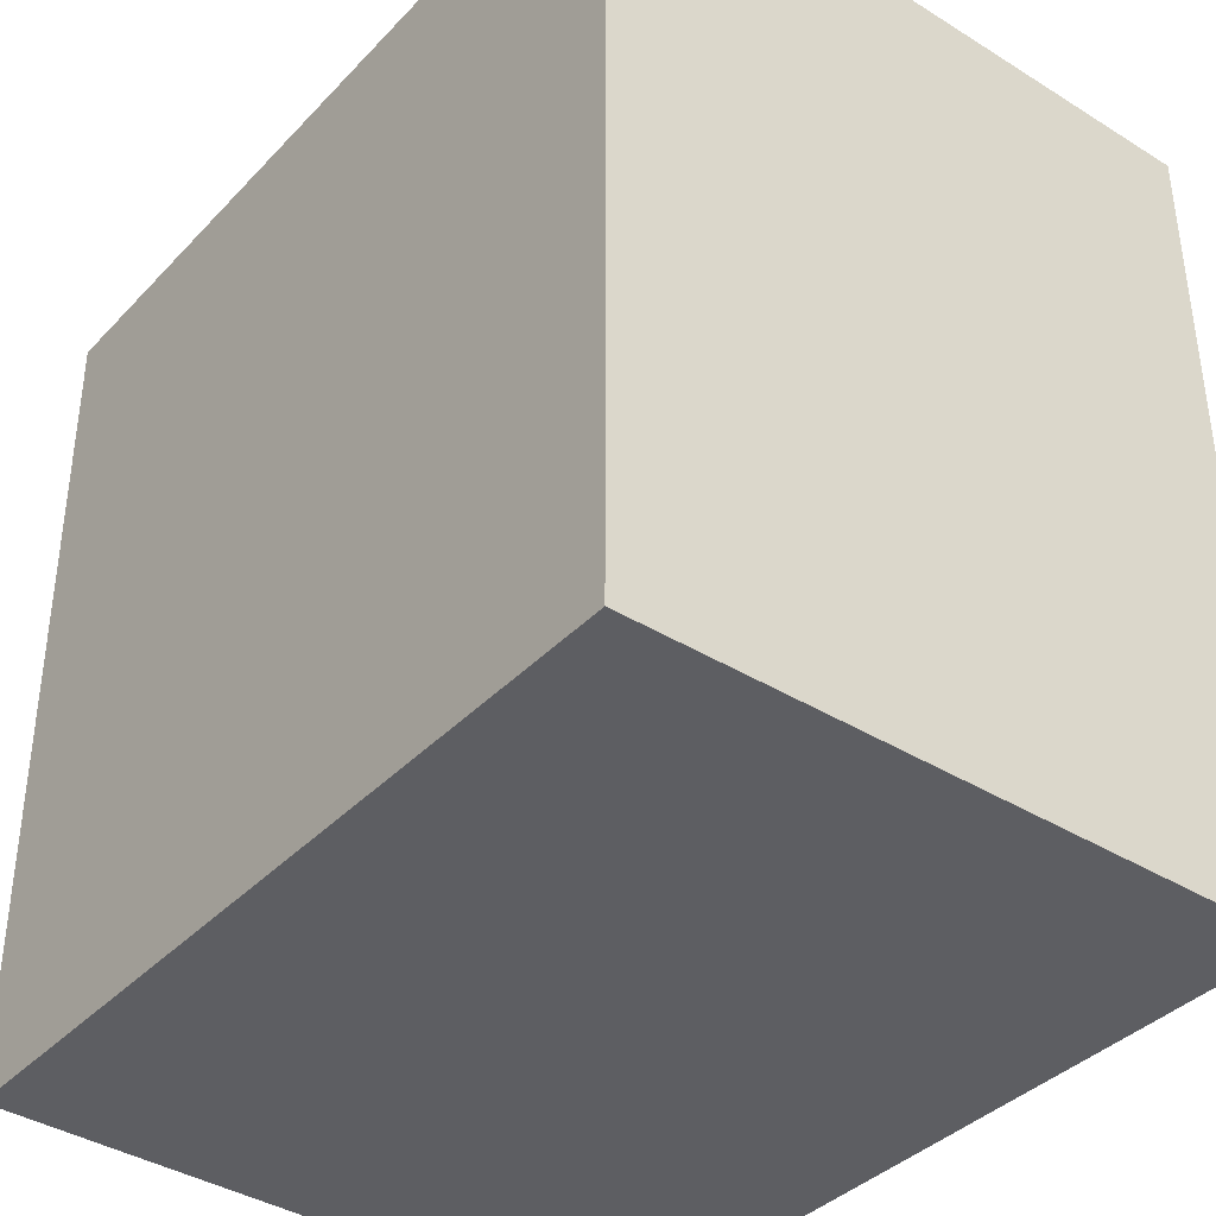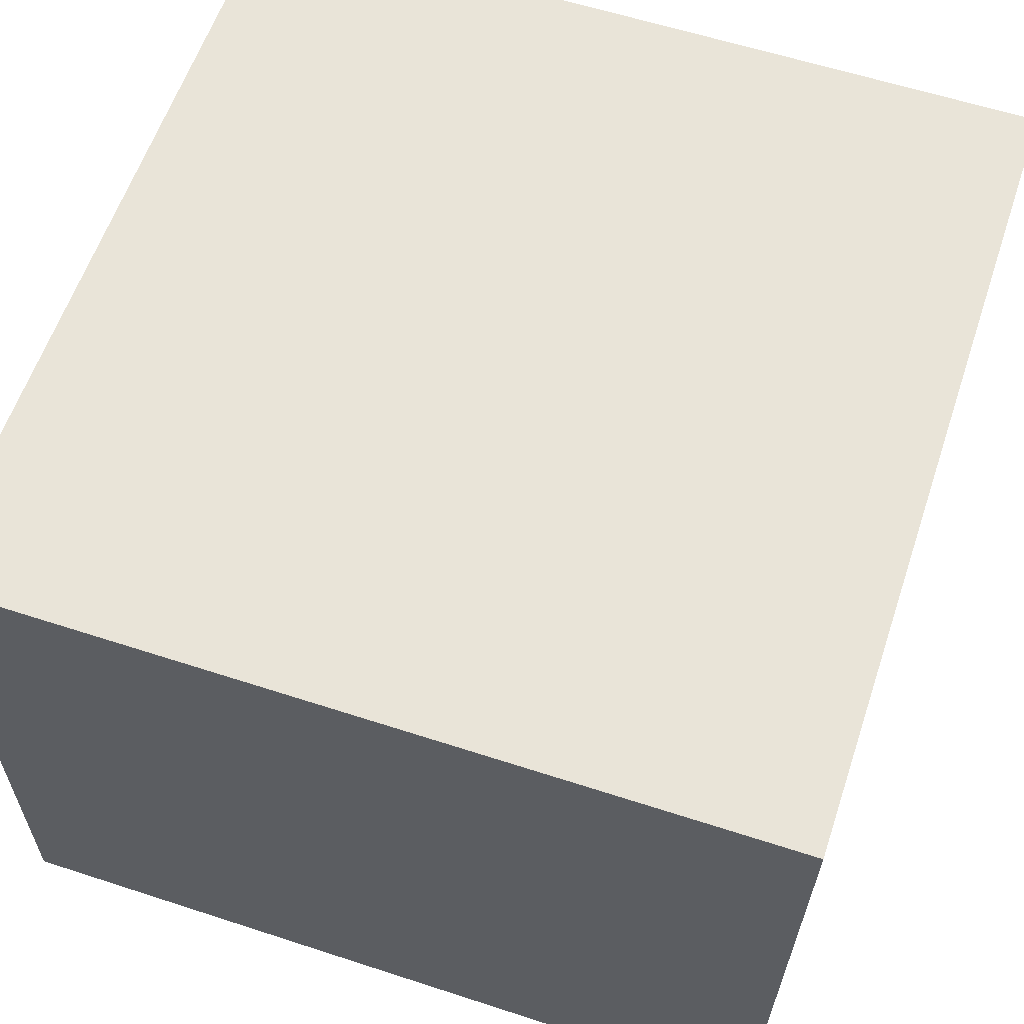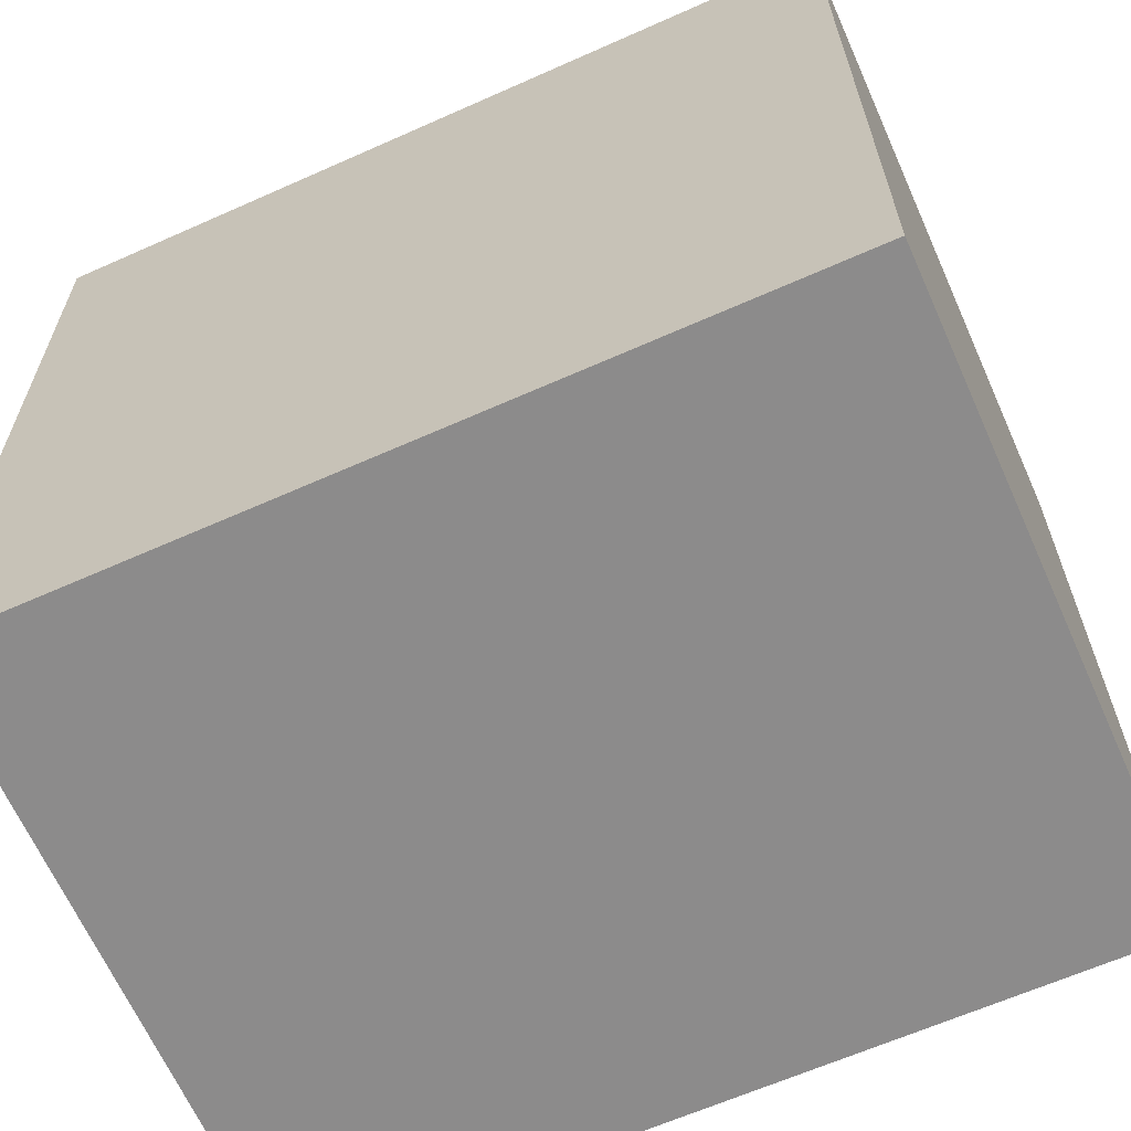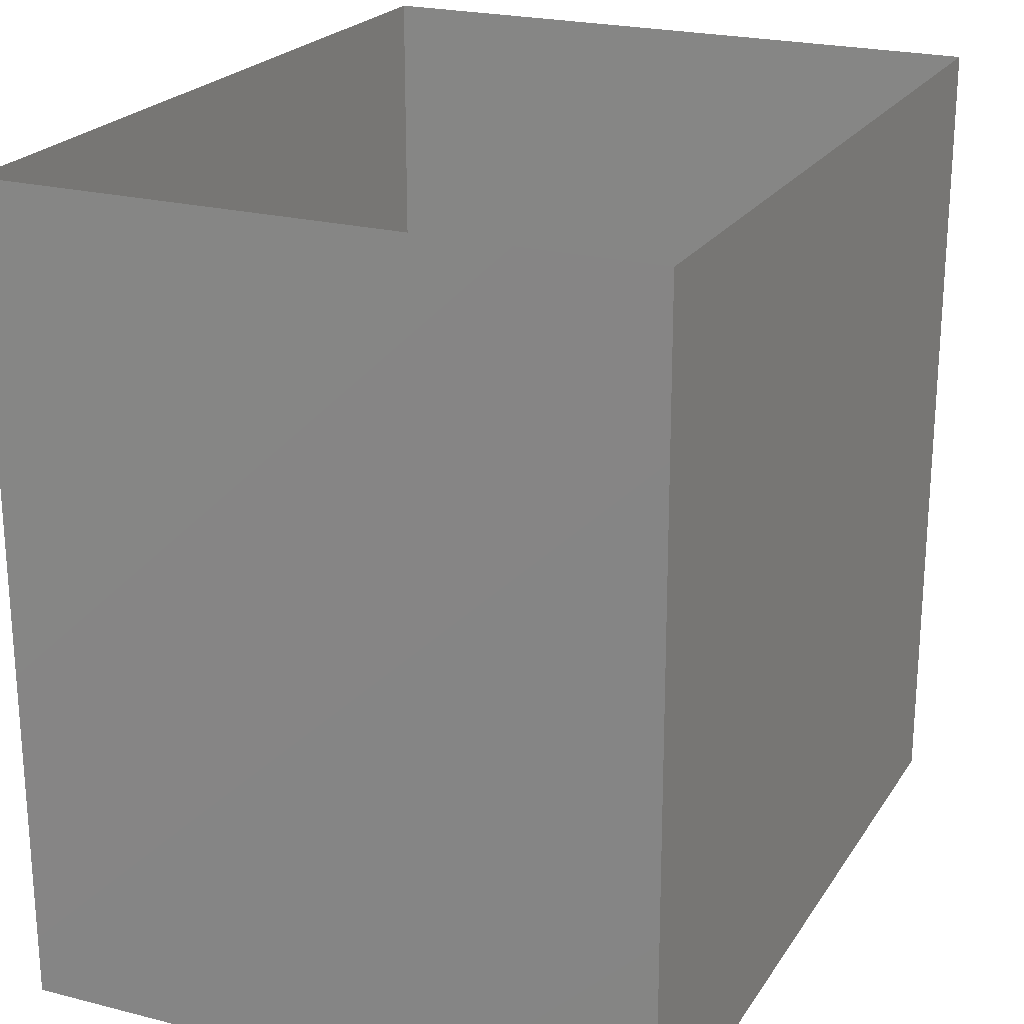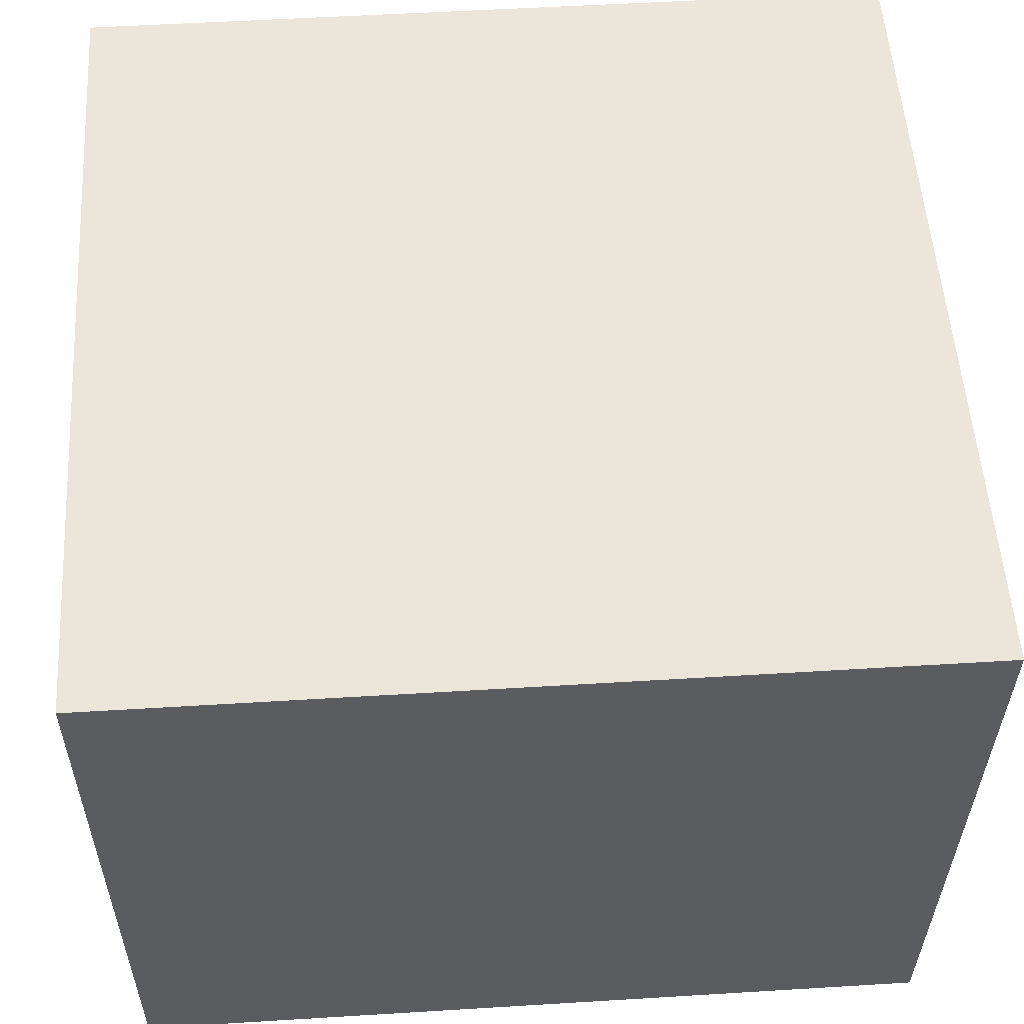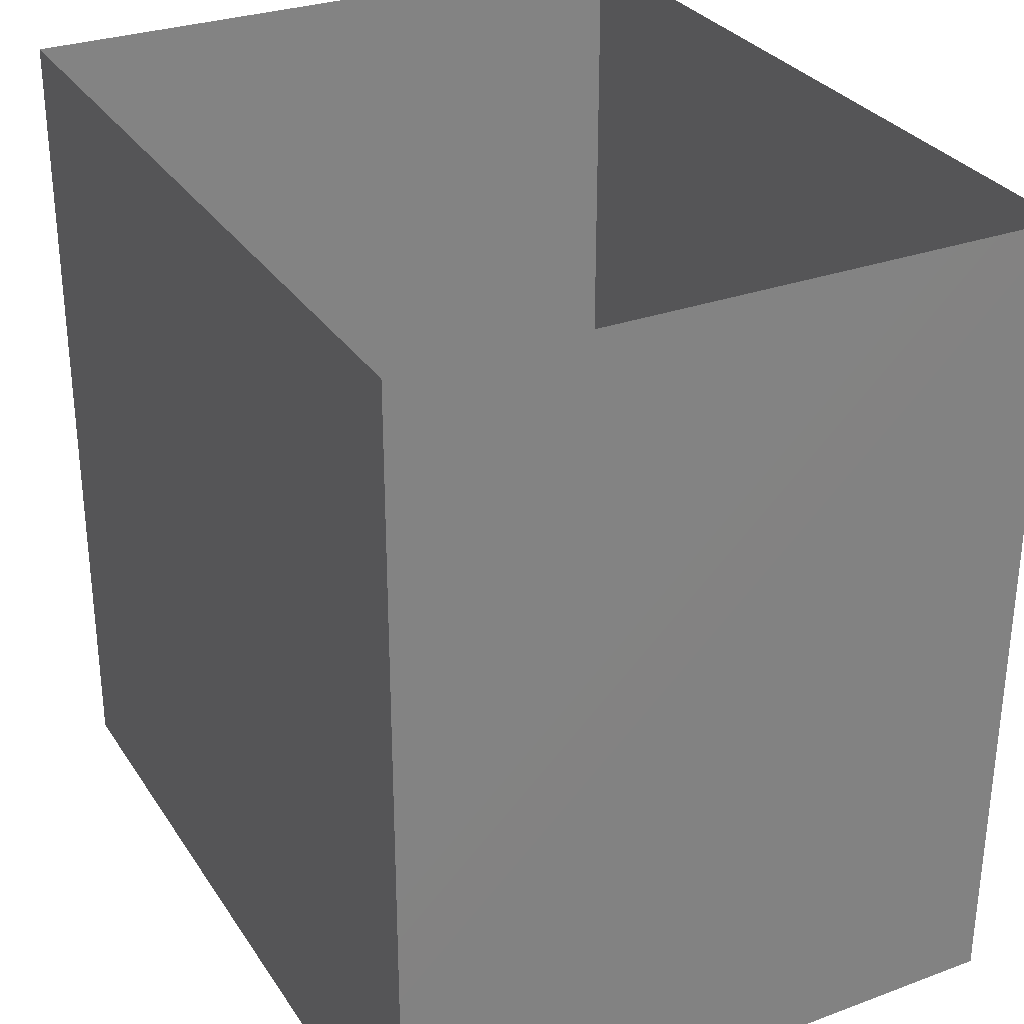
<metadata>
{"format":"obj","ext":"obj","renderer":"f3d","projection":"perspective","resolution":1024,"background":"white","views":[{"elev":-38.4,"azim":52.0,"up":"+Z"},{"elev":59.8,"azim":-161.5,"up":"+Y"},{"elev":-64.0,"azim":24.2,"up":"+Z"},{"elev":22.5,"azim":-65.4,"up":"+Z"},{"elev":54.5,"azim":176.3,"up":"+Y"},{"elev":30.0,"azim":-117.3,"up":"+Z"}]}
</metadata>
<code>
v 0 0.9568 -7.366e-18
v -0.03445 1.048 1.371e-17
v -0.02381 0.9842 0.07113
v -0.0255 0.9914 -0.07081
v -0.07317 1.058 -0.08158
v -0.108 1.112 -0.001146
v -0.03394 0.8851 0.05527
v -0.07289 1.057 0.08314
v -0.03534 0.8919 -0.06562
v -0.08945 0.9665 -0.1424
v -0.08121 0.8205 -0.008704
v -0.08558 0.9511 0.1398
v -0.1204 0.8434 -0.1166
v -0.1169 0.8309 0.09969
v -0.1628 1.084 -0.1336
v -0.1658 1.082 0.1379
v -0.1698 0.7692 -0.008159
v -0.1874 0.9378 -0.1942
v -0.2219 0.7862 0.1186
v -0.2046 1.158 -0.009565
v -0.1775 0.9072 0.1845
v -0.2663 1.038 -0.2057
v -0.2713 1.145 -0.1183
v -0.3209 1.19 -0.002544
v -0.2604 1.155 0.09321
v -0.2449 0.9951 0.2116
v -0.2767 1.096 0.1754
v -0.3519 1.025 0.2288
v -0.2997 0.8737 0.2135
v -0.3043 0.9096 -0.2252
v -0.2782 0.7328 -0.002124
v -0.2412 0.7965 -0.1417
v -0.3856 1.177 -0.1042
v -0.3757 1.154 0.1404
v -0.3548 0.8088 -0.1879
v -0.3896 1.008 -0.2383
v -0.3491 1.106 -0.1862
v -0.3363 0.751 0.116
v -0.3444 0.7426 -0.1028
v -0.4359 1.204 0.01661
v -0.4511 1.111 -0.1956
v -0.403 0.8093 0.196
v -0.4991 1.169 0.132
v -0.4633 0.7567 -0.1487
v -0.4341 0.8838 -0.2368
v -0.4641 1.071 0.2218
v -0.4591 0.7342 0.112
v -0.4231 0.9236 0.2448
v -0.4031 0.7116 -0.003954
v -0.501 1.186 -0.1001
v -0.5357 1 -0.2455
v -0.5573 1.204 0.01936
v -0.5355 0.7075 -0.004226
v -0.5529 0.8493 -0.2242
v -0.5876 1.093 0.2051
v -0.5587 0.963 0.2482
v -0.5158 0.8241 0.2117
v -0.5567 1.126 -0.1821
v -0.6081 1.171 0.1166
v -0.6227 1.178 -0.09848
v -0.6188 0.7592 -0.1411
v -0.5908 0.7433 0.1219
v -0.681 1.188 0.02823
v -0.6407 0.8486 0.2141
v -0.6876 0.9968 0.2283
v -0.7062 1.124 0.1545
v -0.6551 1.085 -0.1999
v -0.7405 1.158 -0.08639
v -0.773 0.8766 0.1935
v -0.7072 0.7718 0.1325
v -0.771 1.062 -0.1816
v -0.6764 0.7231 0.009678
v -0.7478 0.767 -0.1054
v -0.8632 1.109 -0.08024
v -0.7992 1.151 0.0496
v -0.8119 1.034 0.1794
v -0.8193 0.7734 0.05813
v -0.7003 0.9145 -0.2251
v -0.8999 0.9157 0.1443
v -0.855 0.9834 -0.174
v -0.8198 0.8589 -0.1654
v -0.8617 0.7998 -0.07161
v -0.9202 1.073 0.06976
v -0.9652 1.012 -0.07329
v -0.9163 0.885 -0.1184
v -0.9471 0.8454 0.01074
v -0.9816 0.967 0.06646
v -0.1945 0.973 0.009926
v -0.4108 0.9575 -0.002812
v -0.8349 0.9436 0.007355
v -0.6689 1.024 -0.1045
v -0.7613 0.9612 -0.1054
v -0.7215 0.9417 0.1254
v -0.7178 0.8715 -0.0365
v -0.7078 1.026 0.02186
v -0.5685 1.057 0.0783
v -0.5814 0.8889 -0.05082
v -0.6204 0.9369 0.1138
v -0.7802 1.05 -0.06924
v -0.5649 1.062 -0.07374
g leftSphere
f 75 76 66
f 77 82 73
f 46 43 55
f 72 77 73
f 43 59 55
f 77 86 82
f 53 44 49
f 8 12 3
f 3 12 7
f 2 8 3
f 74 84 83
f 74 68 71
f 79 87 86
f 2 4 5
f 38 47 49
f 76 83 79
f 50 58 60
f 46 34 43
f 30 22 18
f 75 66 63
f 20 25 16
f 6 15 20
f 52 50 60
f 2 3 1
f 36 45 51
f 66 55 59
f 16 26 21
f 16 25 27
f 50 52 40
f 13 10 9
f 24 25 20
f 44 39 49
f 14 19 17
f 24 23 33
f 31 19 38
f 22 15 18
f 43 34 40
f 31 39 32
f 16 8 6
f 21 26 29
f 57 56 64
f 47 62 53
f 3 7 1
f 29 48 42
f 30 45 36
f 76 69 65
f 28 34 46
f 17 11 14
f 46 56 48
f 84 80 85
f 43 52 59
f 77 69 79
f 56 55 65
f 67 51 78
f 75 83 76
f 17 32 13
f 48 28 46
f 6 8 2
f 79 69 76
f 44 45 35
f 5 6 2
f 16 12 8
f 58 41 51
f 21 12 16
f 48 56 57
f 58 51 67
f 23 15 22
f 27 34 28
f 73 81 78
f 14 12 21
f 10 15 5
f 80 84 74
f 29 19 21
f 70 77 72
f 24 34 25
f 28 26 27
f 49 39 31
f 40 33 50
f 83 84 87
f 5 15 6
f 17 19 31
f 38 29 42
f 49 47 53
f 68 67 71
f 9 11 13
f 42 47 38
f 65 66 76
f 1 4 2
f 85 81 82
f 68 60 67
f 16 6 20
f 79 86 77
f 13 11 17
f 86 85 82
f 39 44 35
f 64 56 65
f 78 61 73
f 79 83 87
f 54 61 78
f 87 84 86
f 73 61 72
f 84 85 86
f 48 57 42
f 59 63 66
f 25 34 27
f 14 11 7
f 28 48 29
f 29 26 28
f 51 54 78
f 70 62 64
f 20 23 24
f 54 45 44
f 32 30 18
f 74 75 68
f 71 80 74
f 65 55 66
f 74 83 75
f 56 46 55
f 53 72 61
f 71 78 80
f 62 47 57
f 71 67 78
f 58 67 60
f 80 81 85
f 13 18 10
f 59 52 63
f 21 19 14
f 44 53 61
f 9 4 1
f 77 70 69
f 37 23 22
f 1 7 9
f 5 4 10
f 62 57 64
f 80 78 81
f 33 23 37
f 40 34 24
f 32 18 13
f 50 41 58
f 75 63 68
f 37 41 33
f 10 4 9
f 7 11 9
f 63 52 60
f 57 47 42
f 49 31 38
f 35 32 39
f 31 32 17
f 73 82 81
f 30 32 35
f 20 15 23
f 27 26 16
f 35 45 30
f 36 37 22
f 7 12 14
f 36 41 37
f 18 15 10
f 70 64 69
f 33 41 50
f 54 44 61
f 24 33 40
f 51 45 54
f 40 52 43
f 38 19 29
f 51 41 36
f 72 62 70
f 22 30 36
f 53 62 72
f 69 64 65
f 63 60 68
v -0.5875 0.25 0
v -0.3375 0.25 0
v -0.3639 0.3618 0
v -0.3563 0.2986 0.08187
v -0.3653 0.3047 -0.1006
v -0.4035 0.3998 -0.07876
v -0.4327 0.4461 0.009191
v -0.3639 0.1884 0.09343
v -0.4106 0.388 0.1104
v -0.3675 0.1916 -0.1033
v -0.3585 0.1498 -8.755e-05
v -0.4211 0.2517 -0.1866
v -0.4442 0.3644 -0.1699
v -0.4851 0.4553 -0.09934
v -0.4094 0.2741 0.1738
v -0.5273 0.4926 -0.006295
v -0.4427 0.1371 -0.1697
v -0.436 0.1464 0.1697
v -0.5119 0.4644 0.104
v -0.4147 0.08009 0.06147
v -0.5002 0.3742 0.1986
v -0.4134 0.0815 -0.06174
v -0.5965 0.4833 -0.08926
v -0.5029 0.1961 -0.229
v -0.5492 0.415 -0.1838
v -0.5182 0.3029 -0.2343
v -0.5068 0.2362 0.2362
v -0.5332 0.122 0.2078
v -0.5008 0.04827 -0.1195
v -0.6272 0.4944 0.03432
v -0.5147 0.0433 0.1203
v -0.5564 0.1021 -0.1991
v -0.6521 0.4311 -0.1598
v -0.502 0.01518 -0.007365
v -0.6067 0.3224 0.2385
v -0.7093 0.4586 -0.06459
v -0.6208 0.4404 0.1585
v -0.6098 0.2073 -0.2453
v -0.6151 0.1857 0.24
v -0.6041 0.02082 -0.0985
v -0.738 0.44 0.06104
v -0.6256 0.06837 0.1675
v -0.6395 0.3351 -0.2293
v -0.7003 0.2569 0.223
v -0.7983 0.3769 -0.04453
v -0.7289 0.364 0.1717
v -0.6823 0.1056 -0.1807
v -0.6181 0.005694 0.04337
v -0.7402 0.3706 -0.157
v -0.7259 0.2395 -0.2079
v -0.7161 0.1473 0.1882
v -0.8113 0.3382 0.06798
v -0.7263 0.04958 -0.05535
v -0.7281 0.0603 0.08217
v -0.7816 0.2498 0.1576
v -0.7904 0.1614 -0.1161
v -0.8002 0.2782 -0.1284
v -0.789 0.147 0.1063
v -0.835 0.2508 -0.03502
v -0.806 0.1284 0.0009649
v -0.8277 0.222 0.06329
g rightSphere
f 160 161 159
f 159 161 152
f 156 160 159
f 134 120 131
f 153 156 147
f 155 158 151
f 139 128 127
f 116 123 130
f 112 117 124
f 150 149 143
f 126 112 124
f 139 127 135
f 152 155 146
f 120 111 108
f 110 105 102
f 132 117 129
f 138 126 124
f 106 105 113
f 127 128 118
f 137 130 141
f 121 115 109
f 141 152 146
f 131 120 118
f 128 139 142
f 149 145 136
f 122 117 110
f 123 116 114
f 153 147 140
f 129 134 140
f 132 129 140
f 108 115 118
f 148 153 140
f 115 127 118
f 103 106 107
f 160 156 153
f 126 125 113
f 121 109 119
f 136 145 141
f 111 122 110
f 117 112 110
f 134 122 120
f 131 128 142
f 148 131 142
f 128 131 118
f 156 159 157
f 150 138 147
f 133 149 136
f 158 154 151
f 106 114 107
f 148 134 131
f 123 114 125
f 154 142 151
f 160 154 158
f 121 127 115
f 108 111 102
f 109 103 107
f 127 121 135
f 142 139 151
f 104 115 108
f 161 160 158
f 154 148 142
f 138 143 126
f 145 149 157
f 105 112 113
f 156 150 147
f 112 105 110
f 135 137 146
f 123 136 130
f 145 159 152
f 144 139 135
f 149 150 157
f 114 116 107
f 144 155 151
f 123 133 136
f 116 119 107
f 161 155 152
f 149 133 143
f 109 104 103
f 138 150 143
f 133 123 125
f 148 154 153
f 134 148 140
f 132 138 124
f 104 108 102
f 122 134 129
f 137 119 130
f 111 110 102
f 125 114 113
f 144 135 146
f 139 144 151
f 138 132 147
f 103 104 102
f 130 136 141
f 141 145 152
f 137 121 119
f 154 160 153
f 122 111 120
f 112 126 113
f 150 156 157
f 117 122 129
f 115 104 109
f 119 109 107
f 105 106 103
f 119 116 130
f 147 132 140
f 121 137 135
f 105 103 102
f 143 133 125
f 159 145 157
f 114 106 113
f 120 108 118
f 137 141 146
f 155 144 146
f 126 143 125
f 155 161 158
f 117 132 124
v   1 0 -1.04
v  -0.99 0 -1.04
v  -1.01 0  0.99
v   1 0  0.99
g floor
f 162 163 164
f 164 165 162
v   1 1.59 -1.04
v   1 1.59  0.99
v  -1.02 1.59  0.99
v  -1.02 1.59 -1.04
g ceiling
f 166 167 168
f 168 169 166
v   1 1.59 -1.04
v  -1.02 1.59 -1.04
v  -0.99 0 -1.04
v   1 0 -1.04
g backWall
f 170 171 172
f 172 173 170
v  1 1.59 0.99
v  1 1.59 -1.04
v  1 0 -1.04
v  1 0 0.99
g rightWall
f 174 175 176
f 176 177 174
v  -1.02 1.59 -1.04
v  -1.02 1.59 0.99
v  -1.01 0 0.99
v  -0.99 0 -1.04
g leftWall
f 178 179 180
f 180 181 178
v  0.23 1.58 -0.22
v  0.23 1.58 0.16
v  -0.24 1.58 0.16
v  -0.24 1.58 -0.22
g light
f 182 183 184
f 184 185 182

</code>
